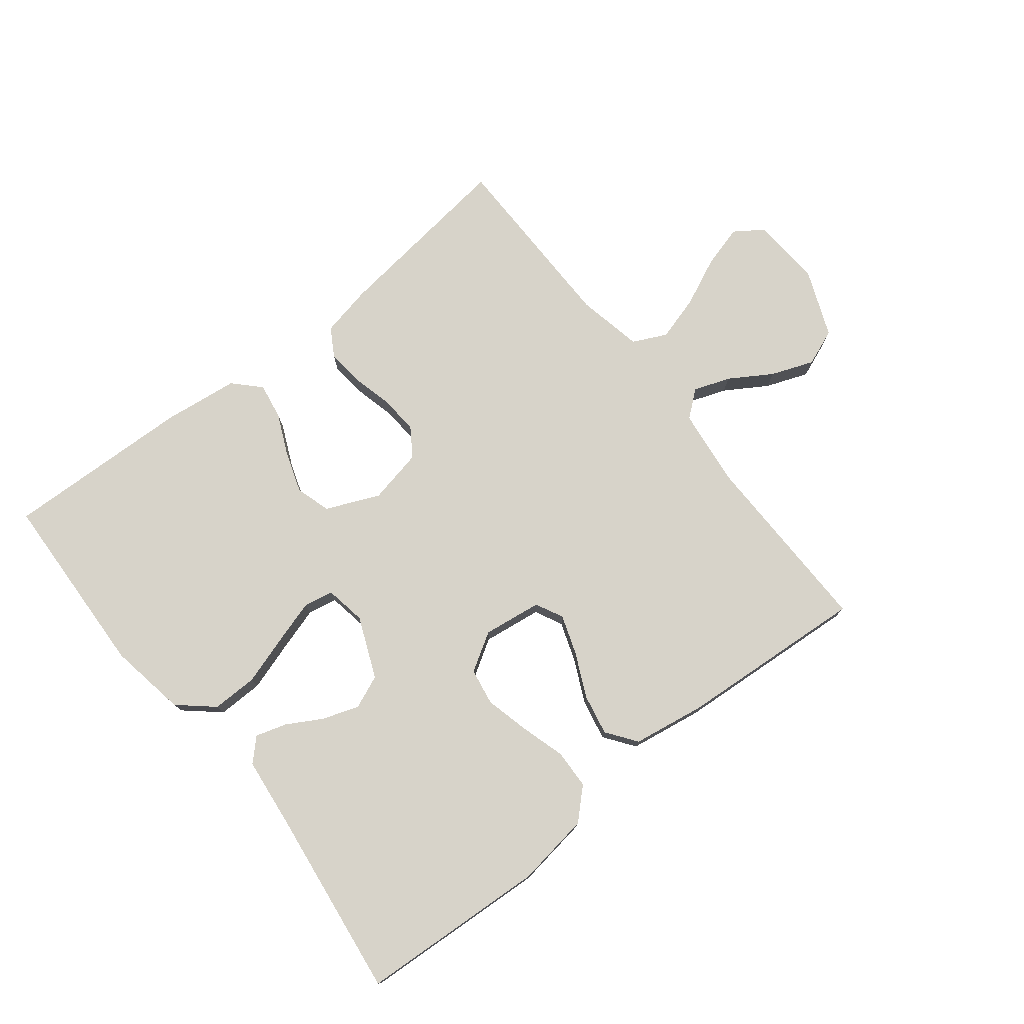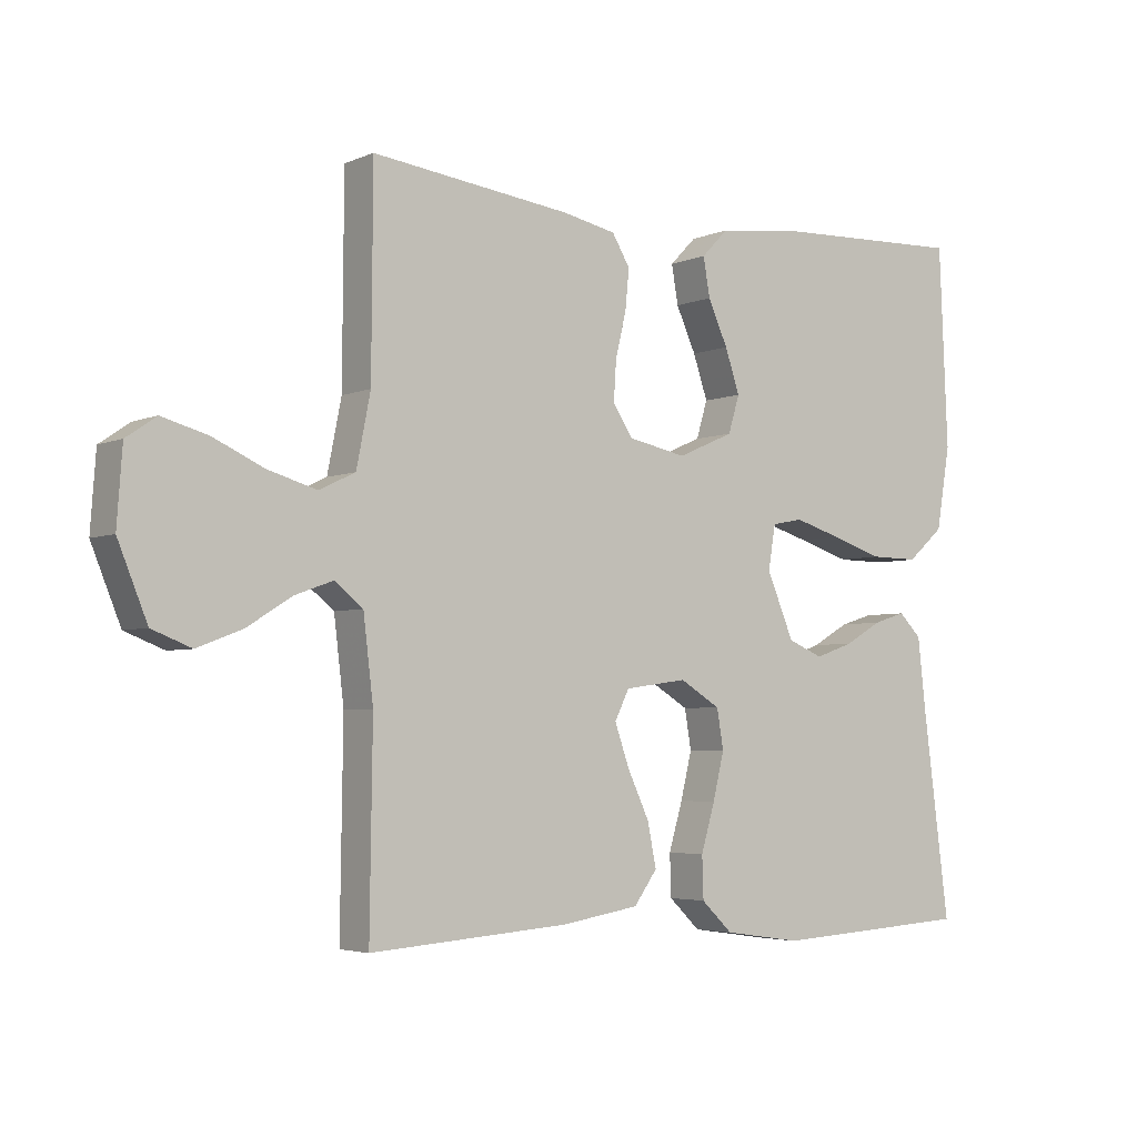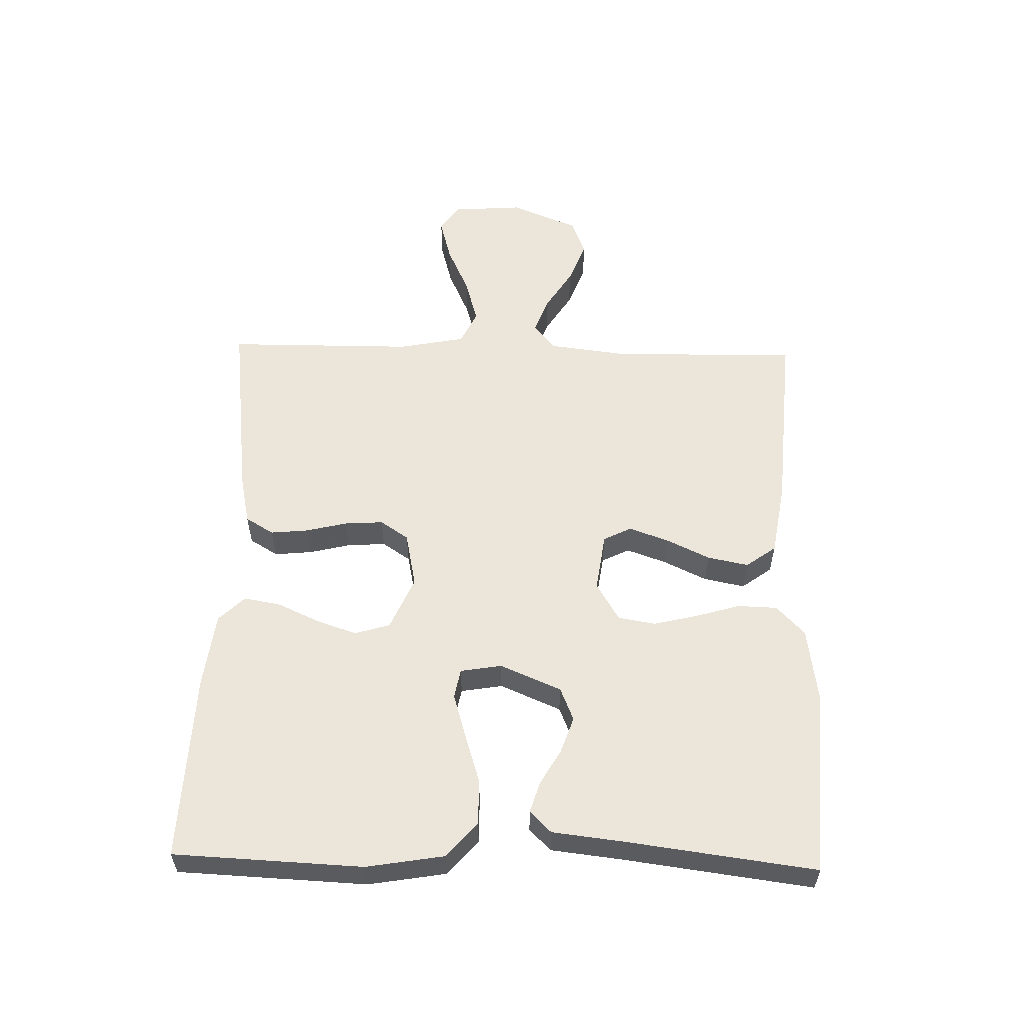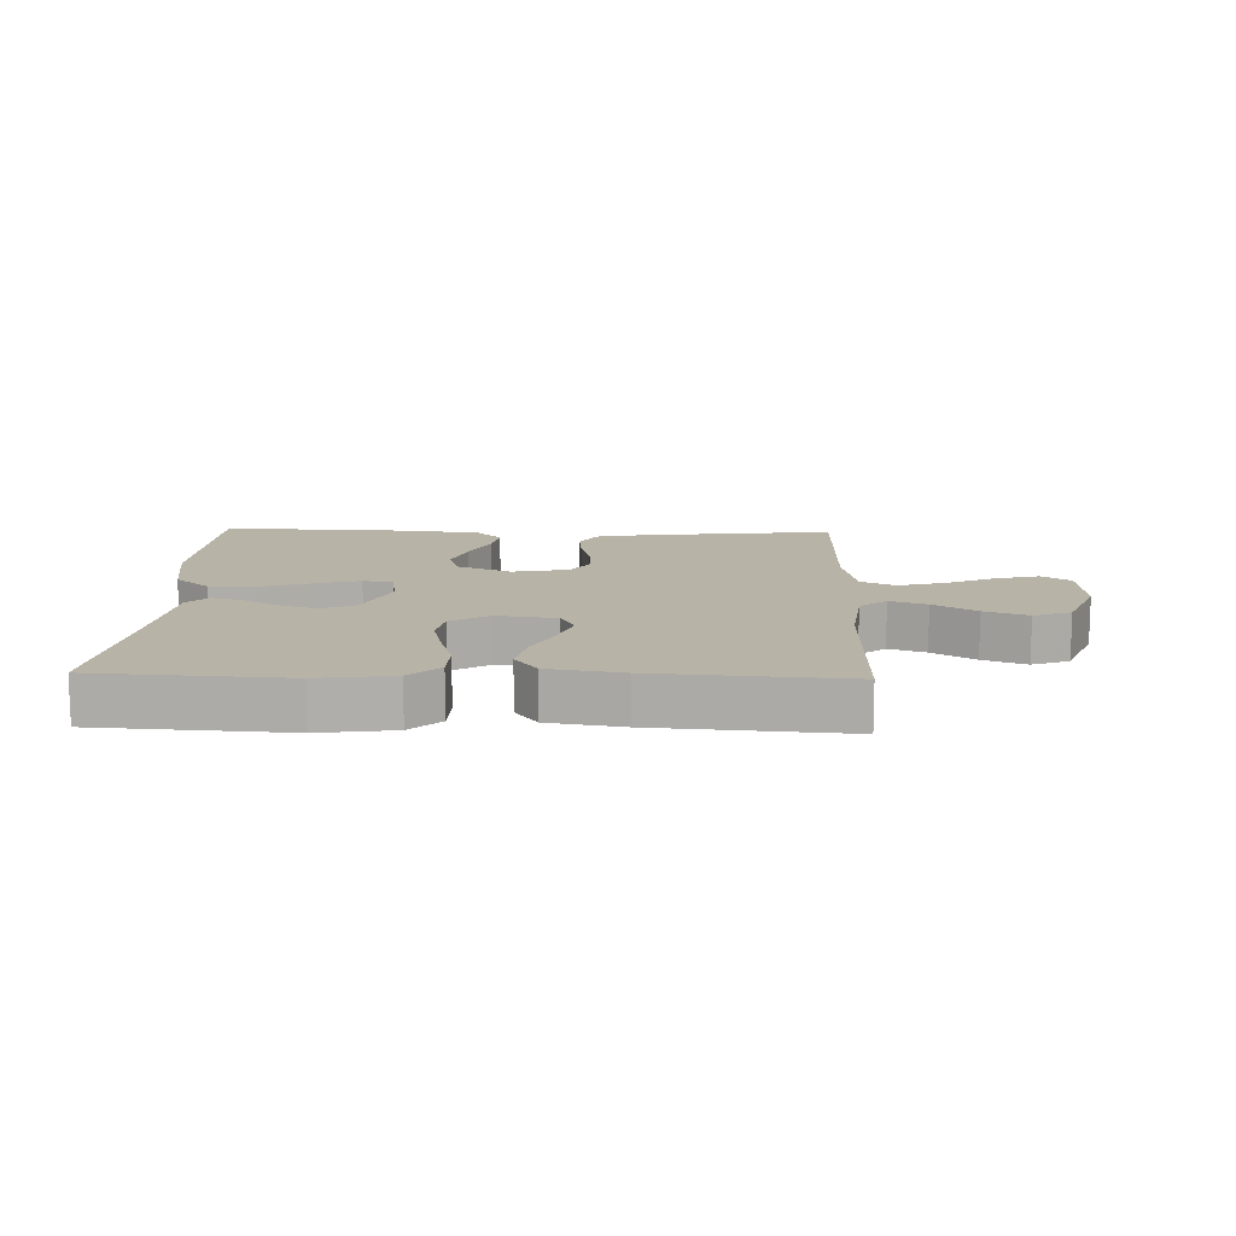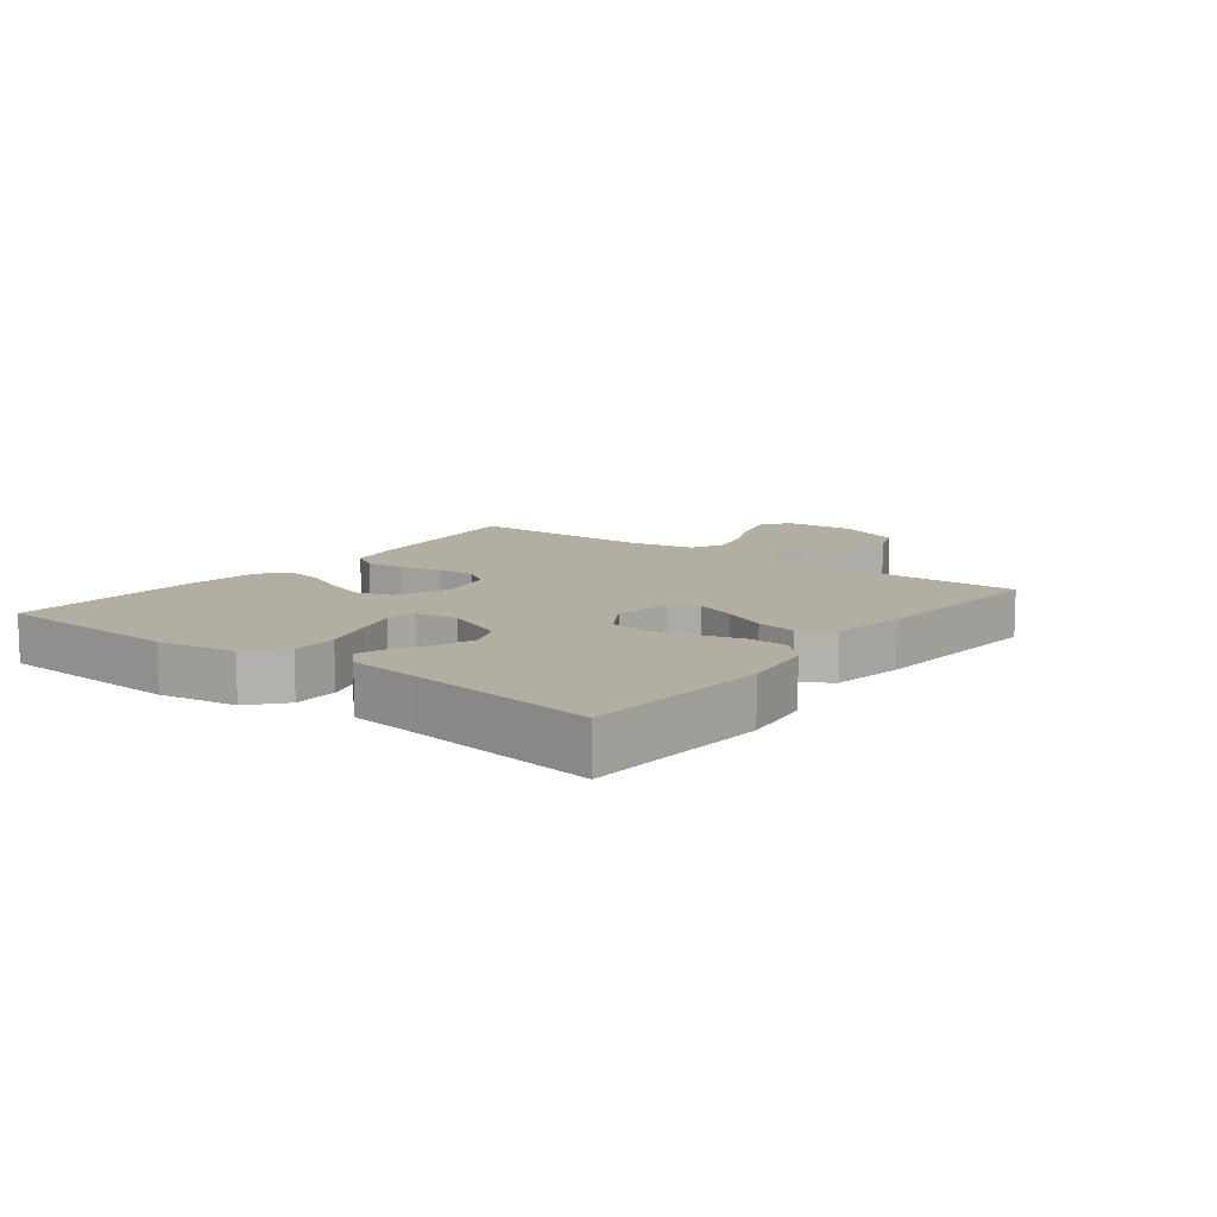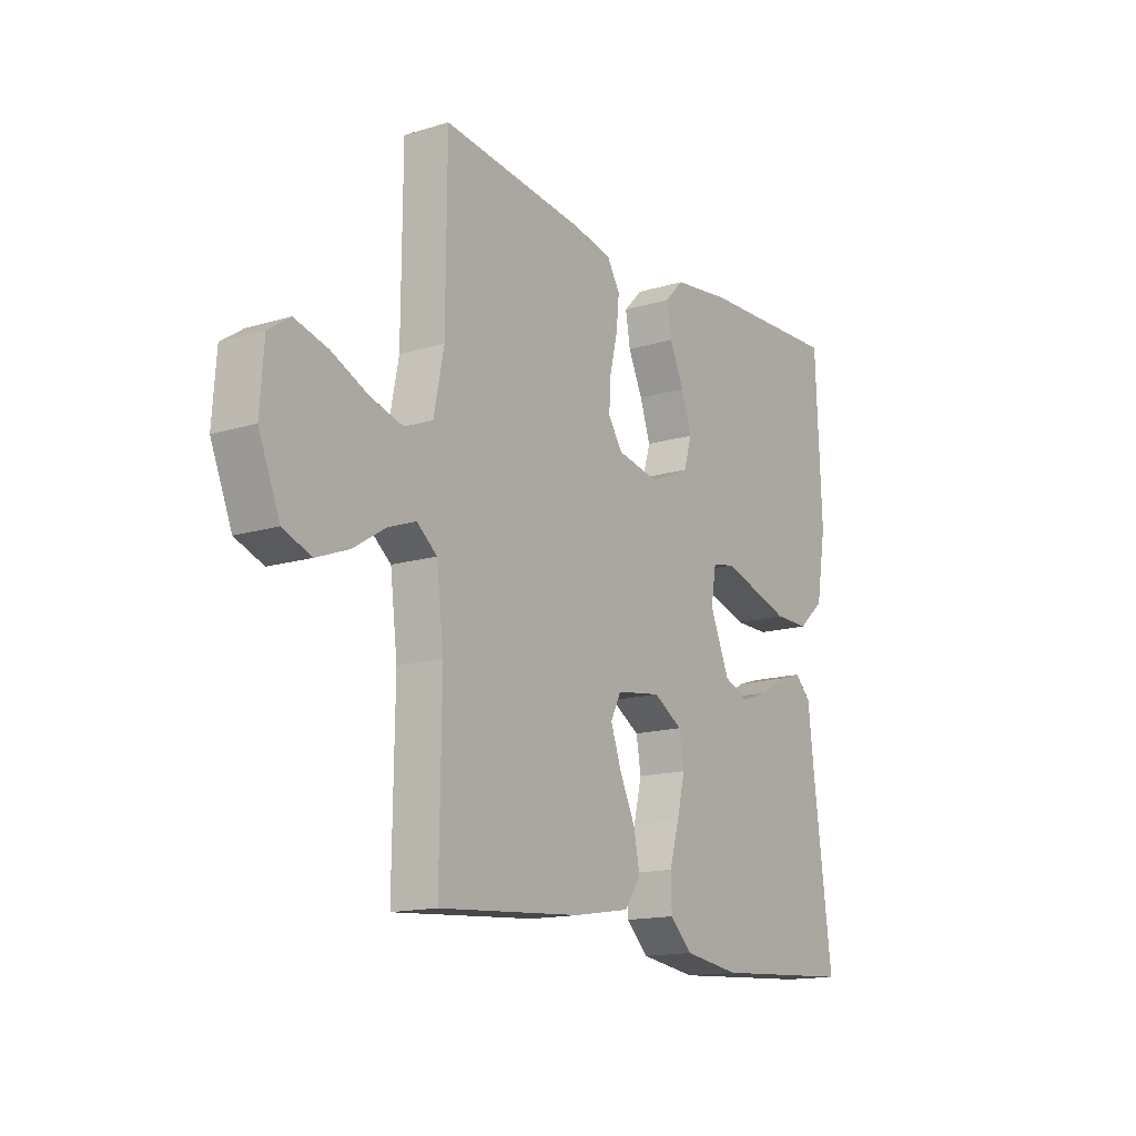
<metadata>
{"format":"obj","ext":"obj","renderer":"f3d","projection":"perspective","resolution":1024,"background":"white","views":[{"elev":76.4,"azim":141.6,"up":"+Y"},{"elev":-4.1,"azim":-36.6,"up":"+Z"},{"elev":56.7,"azim":91.5,"up":"+Y"},{"elev":12.6,"azim":-178.1,"up":"+Y"},{"elev":10.8,"azim":127.6,"up":"+Y"},{"elev":-14.9,"azim":-56.8,"up":"+Z"}]}
</metadata>
<code>
v 0.5 0.07 -0.5
v 0.2 0.07 -0.518
v 0.082 0.07 -0.501
v 0.035 0.07 -0.456
v 0.033 0.07 -0.393
v 0.054 0.07 -0.322
v 0.071 0.07 -0.252
v 0.061 0.07 -0.193
v 0 0.07 -0.156
v -0.094 0.07 -0.169
v -0.116 0.07 -0.213
v -0.094 0.07 -0.276
v -0.061 0.07 -0.346
v -0.048 0.07 -0.411
v -0.083 0.07 -0.459
v -0.2 0.07 -0.478
v -0.5 0.07 -0.5
v -0.496 0.07 -0.2
v -0.511 0.07 -0.076
v -0.553 0.07 -0.042
v -0.611 0.07 -0.063
v -0.678 0.07 -0.105
v -0.746 0.07 -0.131
v -0.805 0.07 -0.108
v -0.849 0.07 0
v -0.841 0.07 0.112
v -0.796 0.07 0.143
v -0.727 0.07 0.124
v -0.65 0.07 0.089
v -0.577 0.07 0.068
v -0.523 0.07 0.094
v -0.502 0.07 0.2
v -0.5 0.07 0.5
v -0.2 0.07 0.463
v -0.119 0.07 0.446
v -0.092 0.07 0.401
v -0.098 0.07 0.341
v -0.114 0.07 0.275
v -0.118 0.07 0.214
v -0.088 0.07 0.169
v 0 0.07 0.151
v 0.085 0.07 0.188
v 0.102 0.07 0.244
v 0.08 0.07 0.309
v 0.05 0.07 0.375
v 0.04 0.07 0.433
v 0.08 0.07 0.474
v 0.2 0.07 0.489
v 0.5 0.07 0.5
v 0.513 0.07 0.2
v 0.492 0.07 0.076
v 0.437 0.07 0.028
v 0.364 0.07 0.029
v 0.285 0.07 0.054
v 0.215 0.07 0.075
v 0.168 0.07 0.066
v 0.157 0.07 0
v 0.198 0.07 -0.097
v 0.251 0.07 -0.119
v 0.309 0.07 -0.099
v 0.365 0.07 -0.067
v 0.414 0.07 -0.052
v 0.448 0.07 -0.086
v 0.461 0.07 -0.2
v 0.5 0 -0.5
v 0.2 0 -0.518
v 0.082 0 -0.501
v 0.035 0 -0.456
v 0.033 0 -0.393
v 0.054 0 -0.322
v 0.071 0 -0.252
v 0.061 0 -0.193
v 0 0 -0.156
v -0.094 0 -0.169
v -0.116 0 -0.213
v -0.094 0 -0.276
v -0.061 0 -0.346
v -0.048 0 -0.411
v -0.083 0 -0.459
v -0.2 0 -0.478
v -0.5 0 -0.5
v -0.496 0 -0.2
v -0.511 0 -0.076
v -0.553 0 -0.042
v -0.611 0 -0.063
v -0.678 0 -0.105
v -0.746 0 -0.131
v -0.805 0 -0.108
v -0.849 0 0
v -0.841 0 0.112
v -0.796 0 0.143
v -0.727 0 0.124
v -0.65 0 0.089
v -0.577 0 0.068
v -0.523 0 0.094
v -0.502 0 0.2
v -0.5 0 0.5
v -0.2 0 0.463
v -0.119 0 0.446
v -0.092 0 0.401
v -0.098 0 0.341
v -0.114 0 0.275
v -0.118 0 0.214
v -0.088 0 0.169
v 0 0 0.151
v 0.085 0 0.188
v 0.102 0 0.244
v 0.08 0 0.309
v 0.05 0 0.375
v 0.04 0 0.433
v 0.08 0 0.474
v 0.2 0 0.489
v 0.5 0 0.5
v 0.513 0 0.2
v 0.492 0 0.076
v 0.437 0 0.028
v 0.364 0 0.029
v 0.285 0 0.054
v 0.215 0 0.075
v 0.168 0 0.066
v 0.157 0 0
v 0.198 0 -0.097
v 0.251 0 -0.119
v 0.309 0 -0.099
v 0.365 0 -0.067
v 0.414 0 -0.052
v 0.448 0 -0.086
v 0.461 0 -0.2
f 62 63 64
f 61 62 64
f 60 61 64
f 4 5 6
f 3 4 6
f 2 3 6
f 1 2 6
f 64 1 6
f 60 64 6
f 59 60 6
f 58 59 6 7
f 57 58 7 8
f 56 57 8 9
f 52 53 54
f 51 52 54
f 50 51 54
f 49 50 54
f 48 49 54
f 47 48 54
f 46 47 54
f 45 46 54
f 44 45 54
f 43 44 54 55
f 42 43 55 56
f 36 37 38
f 35 36 38
f 34 35 38
f 33 34 38
f 32 33 38
f 31 32 38 39
f 30 31 39 40
f 27 28 29
f 26 27 29
f 25 26 29
f 24 25 29
f 23 24 29
f 22 23 29
f 21 22 29
f 20 21 29 30
f 30 40 41
f 20 30 41
f 19 20 41
f 16 17 18
f 15 16 18
f 14 15 18
f 13 14 18
f 12 13 18
f 11 12 18 19
f 56 9 10
f 42 56 10
f 41 42 10
f 19 41 10
f 10 11 19
f 128 127 126
f 128 126 125
f 128 125 124
f 70 69 68
f 70 68 67
f 70 67 66
f 70 66 65
f 70 65 128
f 70 128 124
f 70 124 123
f 71 70 123 122
f 72 71 122 121
f 73 72 121 120
f 118 117 116
f 118 116 115
f 118 115 114
f 118 114 113
f 118 113 112
f 118 112 111
f 118 111 110
f 118 110 109
f 118 109 108
f 119 118 108 107
f 120 119 107 106
f 102 101 100
f 102 100 99
f 102 99 98
f 102 98 97
f 102 97 96
f 103 102 96 95
f 104 103 95 94
f 93 92 91
f 93 91 90
f 93 90 89
f 93 89 88
f 93 88 87
f 93 87 86
f 93 86 85
f 94 93 85 84
f 105 104 94
f 105 94 84
f 105 84 83
f 82 81 80
f 82 80 79
f 82 79 78
f 82 78 77
f 82 77 76
f 83 82 76 75
f 74 73 120
f 74 120 106
f 74 106 105
f 74 105 83
f 83 75 74
f 1 65 66 2
f 2 66 67 3
f 3 67 68 4
f 4 68 69 5
f 5 69 70 6
f 6 70 71 7
f 7 71 72 8
f 8 72 73 9
f 9 73 74 10
f 10 74 75 11
f 11 75 76 12
f 12 76 77 13
f 13 77 78 14
f 14 78 79 15
f 15 79 80 16
f 16 80 81 17
f 17 81 82 18
f 18 82 83 19
f 19 83 84 20
f 20 84 85 21
f 21 85 86 22
f 22 86 87 23
f 23 87 88 24
f 24 88 89 25
f 25 89 90 26
f 26 90 91 27
f 27 91 92 28
f 28 92 93 29
f 29 93 94 30
f 30 94 95 31
f 31 95 96 32
f 32 96 97 33
f 33 97 98 34
f 34 98 99 35
f 35 99 100 36
f 36 100 101 37
f 37 101 102 38
f 38 102 103 39
f 39 103 104 40
f 40 104 105 41
f 41 105 106 42
f 42 106 107 43
f 43 107 108 44
f 44 108 109 45
f 45 109 110 46
f 46 110 111 47
f 47 111 112 48
f 48 112 113 49
f 49 113 114 50
f 50 114 115 51
f 51 115 116 52
f 52 116 117 53
f 53 117 118 54
f 54 118 119 55
f 55 119 120 56
f 56 120 121 57
f 57 121 122 58
f 58 122 123 59
f 59 123 124 60
f 60 124 125 61
f 61 125 126 62
f 62 126 127 63
f 63 127 128 64
f 64 128 65 1

</code>
